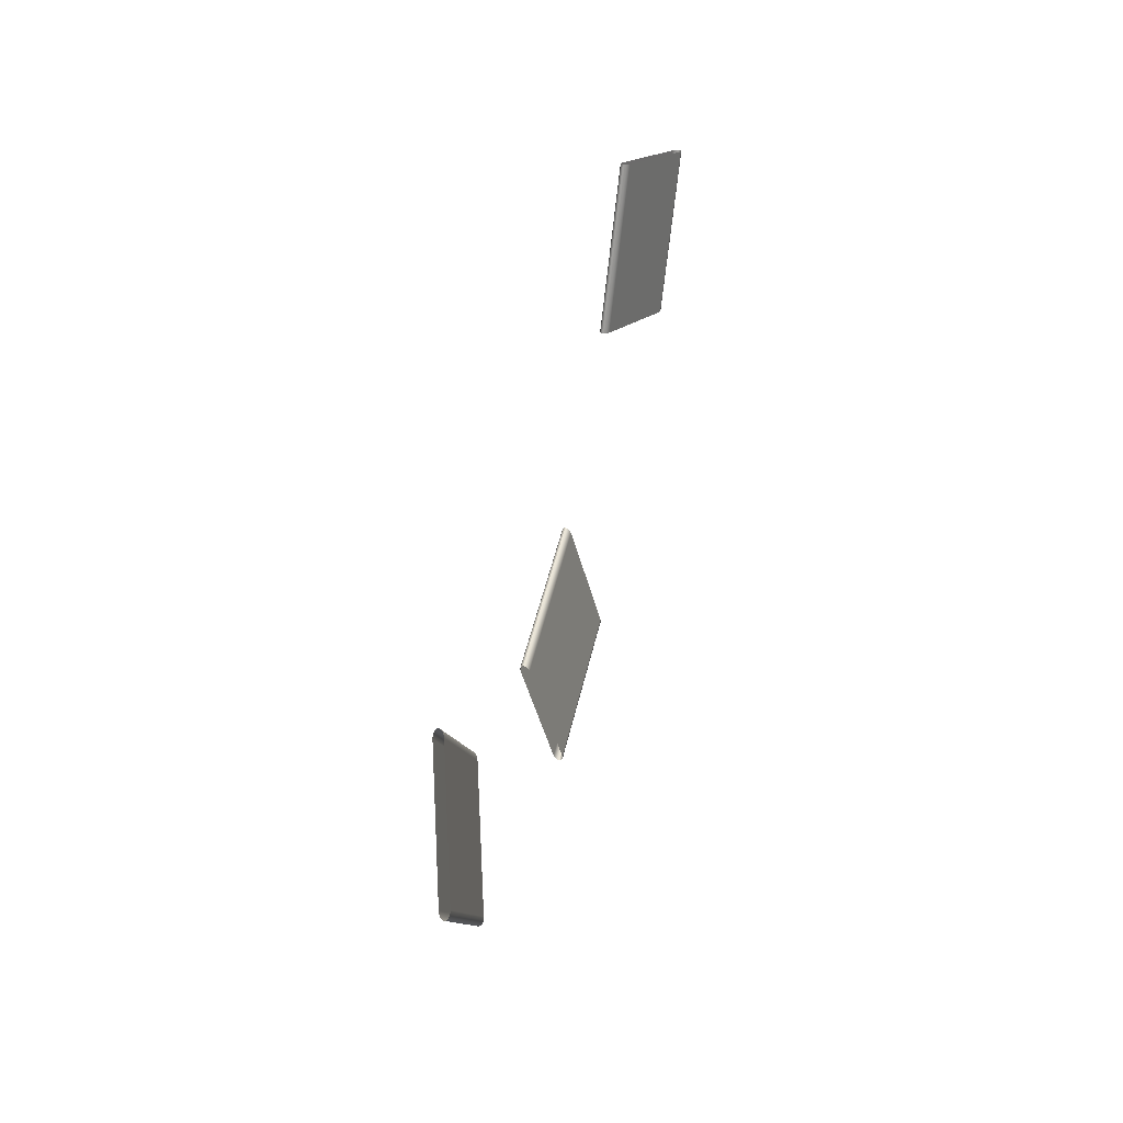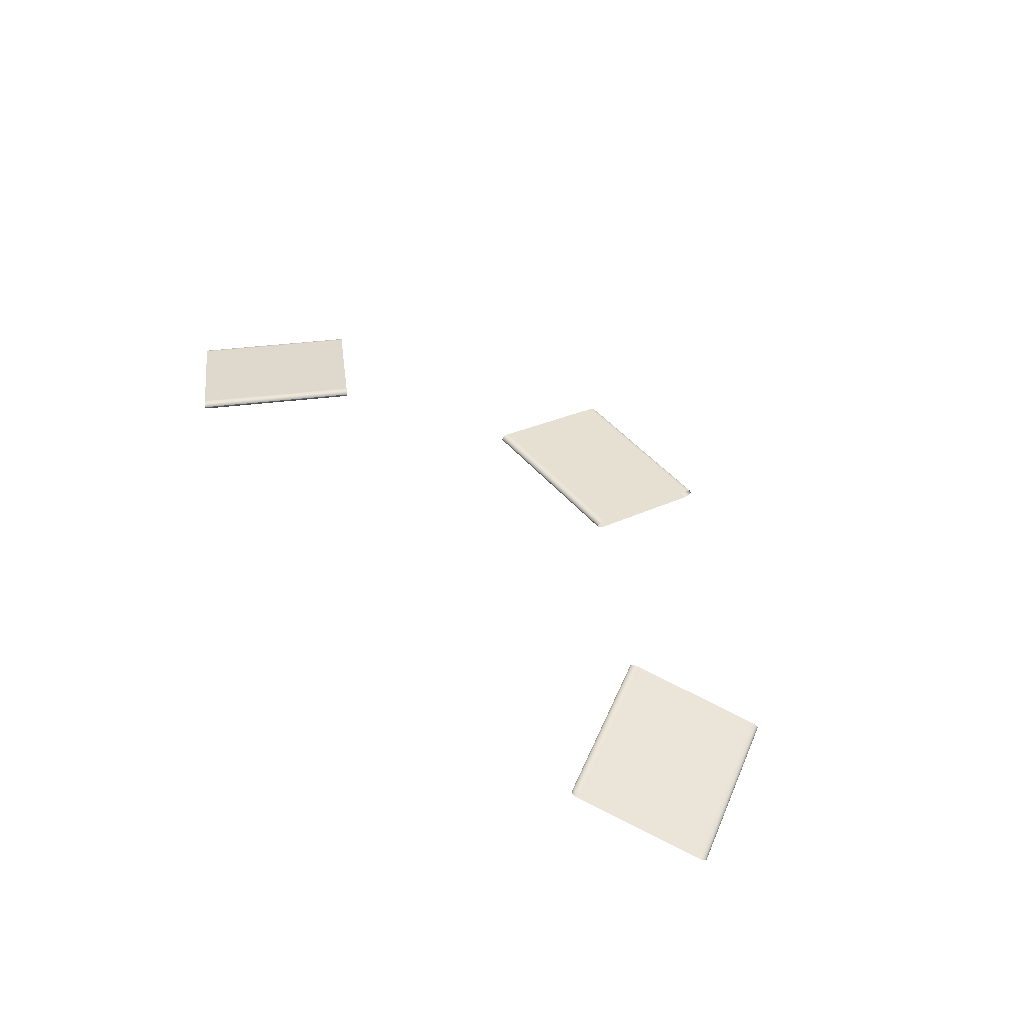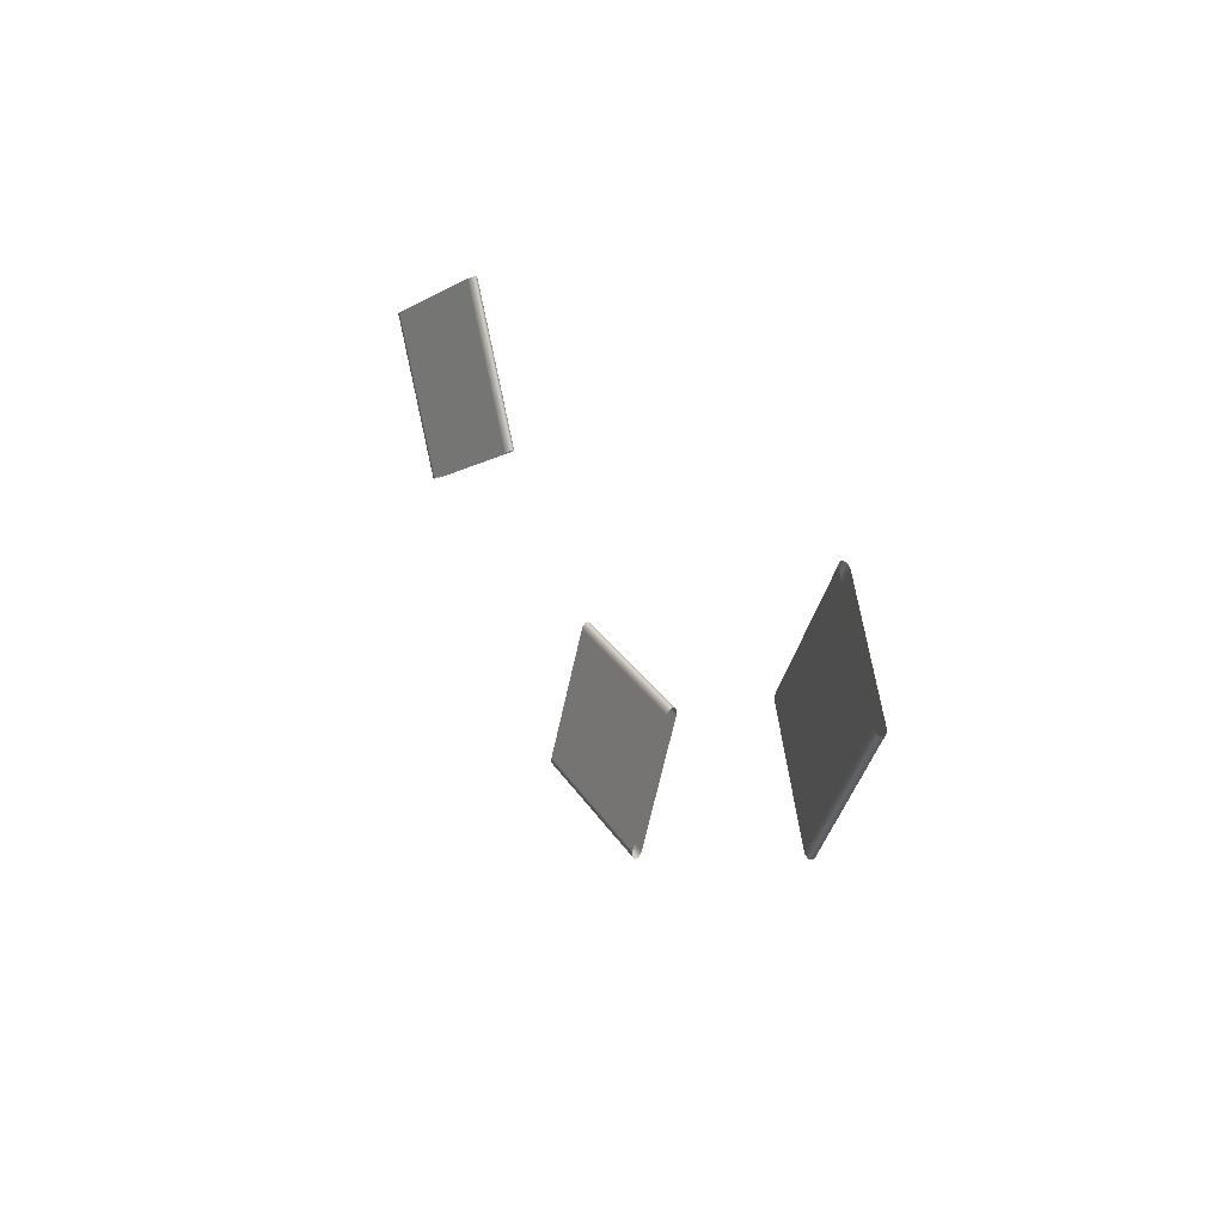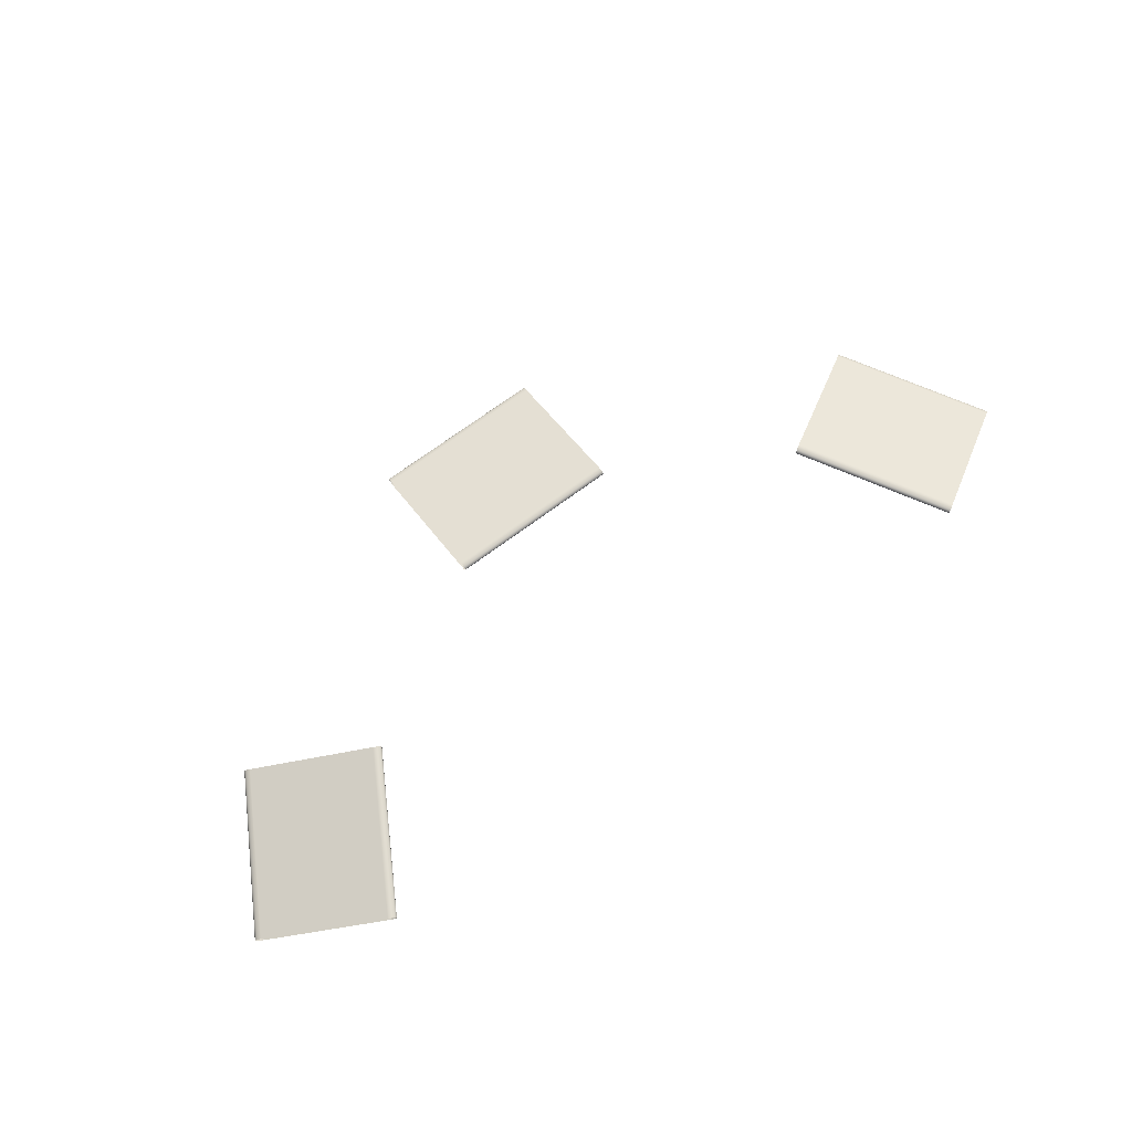
<metadata>
{"format":"obj","ext":"obj","renderer":"f3d","projection":"perspective","resolution":1024,"background":"white","views":[{"elev":49.4,"azim":-77.1,"up":"+Z"},{"elev":46.4,"azim":52.4,"up":"+Y"},{"elev":26.6,"azim":65.3,"up":"+Z"},{"elev":70.5,"azim":-36.7,"up":"+Y"}]}
</metadata>
<code>
g Combined Mesh (root: scene) 9
v -55.64 21.76 -20.33
v -42.51 25.53 -12.75
v -32.32 25.53 -30.42
v -45.44 21.76 -37.99
v -45.69 21.72 -38.14
v -55.89 21.72 -20.47
v -45.93 21.73 -38.28
v -56.13 21.73 -20.61
v -46.13 21.8 -38.39
v -56.33 21.8 -20.73
v -46.28 21.91 -38.48
v -56.47 21.91 -20.81
v -46.35 22.06 -38.52
v -56.55 22.06 -20.85
v -56.55 22.06 -20.85
v -46.35 22.06 -38.52
v -46.35 22.23 -38.52
v -56.54 22.23 -20.85
v -46.26 22.41 -38.47
v -56.46 22.41 -20.8
v -46.11 22.58 -38.38
v -56.31 22.58 -20.72
v -45.91 22.72 -38.26
v -56.11 22.72 -20.6
v -45.67 22.81 -38.12
v -55.87 22.81 -20.46
v -42.74 26.58 -12.88
v -32.54 26.58 -30.55
v -32.29 26.63 -30.4
v -42.49 26.63 -12.74
v -32.05 26.62 -30.26
v -42.25 26.62 -12.6
v -31.85 26.55 -30.15
v -42.05 26.55 -12.48
v -31.71 26.44 -30.06
v -41.91 26.44 -12.4
v -31.63 26.29 -30.02
v -41.83 26.29 -12.36
v -41.83 26.29 -12.36
v -31.63 26.29 -30.02
v -31.64 26.11 -30.02
v -41.84 26.11 -12.36
v -31.72 25.93 -30.07
v -41.92 25.93 -12.41
v -31.87 25.77 -30.16
v -42.07 25.77 -12.49
v -32.07 25.63 -30.28
v -42.27 25.63 -12.61
v -32.32 25.53 -30.42
v -42.51 25.53 -12.75
v -46.35 22.06 -38.52
v -46.2 22.11 -38.43
v -46.2 22.1 -38.43
v -46.35 22.06 -38.52
v -56.55 22.06 -20.85
v -56.4 22.1 -20.77
v -56.4 22.11 -20.77
v -56.55 22.06 -20.85
v -31.63 26.29 -30.02
v -31.78 26.24 -30.11
v -31.78 26.25 -30.11
v -31.63 26.29 -30.02
v -41.83 26.29 -12.36
v -41.98 26.25 -12.44
v -41.98 26.24 -12.44
v -41.83 26.29 -12.36
v -46.35 22.06 -38.52
v -46.2 22.1 -38.43
v -46.2 22.24 -38.43
v -46.35 22.23 -38.52
v -46.13 22.39 -38.39
v -46.26 22.41 -38.47
v -46.01 22.53 -38.32
v -46.11 22.58 -38.38
v -45.84 22.64 -38.23
v -45.91 22.72 -38.26
v -45.63 22.72 -38.11
v -45.67 22.81 -38.12
v -32.53 26.48 -30.54
v -32.54 26.58 -30.55
v -32.32 26.52 -30.42
v -32.29 26.63 -30.4
v -32.12 26.51 -30.3
v -32.05 26.62 -30.26
v -31.96 26.46 -30.21
v -31.85 26.55 -30.15
v -31.84 26.37 -30.14
v -31.71 26.44 -30.06
v -31.78 26.24 -30.11
v -31.63 26.29 -30.02
v -56.54 22.23 -20.85
v -56.4 22.1 -20.77
v -56.55 22.06 -20.85
v -56.4 22.24 -20.77
v -56.46 22.41 -20.8
v -56.33 22.39 -20.73
v -56.31 22.58 -20.72
v -56.21 22.53 -20.66
v -56.11 22.72 -20.6
v -56.04 22.64 -20.56
v -55.87 22.81 -20.46
v -55.83 22.72 -20.44
v -42.74 26.58 -12.88
v -42.73 26.48 -12.88
v -42.49 26.63 -12.74
v -42.51 26.52 -12.75
v -42.25 26.62 -12.6
v -42.32 26.51 -12.64
v -42.05 26.55 -12.48
v -42.16 26.46 -12.54
v -41.91 26.44 -12.4
v -42.04 26.37 -12.48
v -41.83 26.29 -12.36
v -41.98 26.24 -12.44
v -46.28 21.91 -38.48
v -46.2 22.11 -38.43
v -46.35 22.06 -38.52
v -46.14 21.98 -38.4
v -46.13 21.8 -38.39
v -46.02 21.89 -38.33
v -45.93 21.73 -38.28
v -45.86 21.83 -38.24
v -45.69 21.72 -38.14
v -45.67 21.82 -38.12
v -45.44 21.76 -37.99
v -45.45 21.86 -38
v -32.32 25.53 -30.42
v -32.35 25.63 -30.43
v -32.07 25.63 -30.28
v -32.14 25.71 -30.31
v -31.87 25.77 -30.16
v -31.97 25.82 -30.22
v -31.72 25.93 -30.07
v -31.85 25.96 -30.15
v -31.64 26.11 -30.02
v -31.78 26.1 -30.11
v -31.63 26.29 -30.02
v -31.78 26.25 -30.11
v -56.55 22.06 -20.85
v -56.4 22.11 -20.77
v -56.34 21.98 -20.73
v -56.47 21.91 -20.81
v -56.22 21.89 -20.66
v -56.33 21.8 -20.73
v -56.06 21.83 -20.57
v -56.13 21.73 -20.61
v -55.87 21.82 -20.46
v -55.89 21.72 -20.47
v -55.65 21.86 -20.33
v -55.64 21.76 -20.33
v -42.55 25.63 -12.77
v -42.51 25.53 -12.75
v -42.34 25.71 -12.65
v -42.27 25.63 -12.61
v -42.17 25.82 -12.55
v -42.07 25.77 -12.49
v -42.05 25.96 -12.48
v -41.92 25.93 -12.41
v -41.98 26.1 -12.44
v -41.84 26.11 -12.36
v -41.98 26.25 -12.44
v -41.83 26.29 -12.36
v -10.62 21.69 -58.22
v -10.62 25.46 -43.06
v 10.62 25.46 -43.06
v 10.62 21.69 -58.22
v 10.62 21.64 -58.51
v -10.62 21.64 -58.51
v 10.62 21.66 -58.78
v -10.62 21.66 -58.78
v 10.62 21.72 -59.02
v -10.62 21.72 -59.02
v 10.62 21.84 -59.18
v -10.62 21.84 -59.18
v 10.62 21.99 -59.27
v -10.62 21.99 -59.27
v -10.62 21.99 -59.27
v 10.62 21.99 -59.27
v 10.62 22.16 -59.26
v -10.62 22.16 -59.26
v 10.62 22.34 -59.17
v -10.62 22.34 -59.17
v 10.62 22.51 -59
v -10.62 22.51 -59
v 10.62 22.64 -58.76
v -10.62 22.64 -58.76
v 10.62 22.74 -58.48
v -10.62 22.74 -58.48
v -10.62 26.51 -43.32
v 10.62 26.51 -43.32
v 10.62 26.55 -43.03
v -10.62 26.55 -43.03
v 10.62 26.54 -42.76
v -10.62 26.54 -42.76
v 10.62 26.48 -42.53
v -10.62 26.48 -42.53
v 10.62 26.36 -42.36
v -10.62 26.36 -42.36
v 10.62 26.21 -42.28
v -10.62 26.21 -42.27
v -10.62 26.21 -42.27
v 10.62 26.21 -42.28
v 10.62 26.04 -42.28
v -10.62 26.04 -42.28
v 10.62 25.86 -42.37
v -10.62 25.86 -42.37
v 10.62 25.69 -42.55
v -10.62 25.69 -42.55
v 10.62 25.55 -42.79
v -10.62 25.55 -42.79
v 10.62 25.46 -43.06
v -10.62 25.46 -43.06
v 10.62 21.99 -59.27
v 10.62 22.04 -59.1
v 10.62 22.02 -59.1
v 10.62 21.99 -59.27
v -10.62 21.99 -59.27
v -10.62 22.02 -59.1
v -10.62 22.04 -59.1
v -10.62 21.99 -59.27
v 10.62 26.21 -42.28
v 10.62 26.16 -42.44
v 10.62 26.18 -42.45
v 10.62 26.21 -42.28
v -10.62 26.21 -42.27
v -10.62 26.18 -42.45
v -10.62 26.16 -42.44
v -10.62 26.21 -42.27
v 10.62 21.99 -59.27
v 10.62 22.02 -59.1
v 10.62 22.17 -59.1
v 10.62 22.16 -59.26
v 10.62 22.32 -59.02
v 10.62 22.34 -59.17
v 10.62 22.45 -58.88
v 10.62 22.51 -59
v 10.62 22.56 -58.68
v 10.62 22.64 -58.76
v 10.62 22.65 -58.44
v 10.62 22.74 -58.48
v 10.62 26.41 -43.31
v 10.62 26.51 -43.32
v 10.62 26.45 -43.06
v 10.62 26.55 -43.03
v 10.62 26.44 -42.84
v 10.62 26.54 -42.76
v 10.62 26.39 -42.65
v 10.62 26.48 -42.53
v 10.62 26.29 -42.51
v 10.62 26.36 -42.36
v 10.62 26.16 -42.44
v 10.62 26.21 -42.28
v -10.62 22.16 -59.26
v -10.62 22.02 -59.1
v -10.62 21.99 -59.27
v -10.62 22.17 -59.1
v -10.62 22.34 -59.17
v -10.62 22.32 -59.02
v -10.62 22.51 -59
v -10.62 22.45 -58.88
v -10.62 22.64 -58.76
v -10.62 22.56 -58.68
v -10.62 22.74 -58.48
v -10.62 22.65 -58.44
v -10.62 26.51 -43.32
v -10.62 26.41 -43.31
v -10.62 26.55 -43.03
v -10.62 26.45 -43.06
v -10.62 26.54 -42.76
v -10.62 26.44 -42.84
v -10.62 26.48 -42.53
v -10.62 26.39 -42.65
v -10.62 26.36 -42.36
v -10.62 26.29 -42.51
v -10.62 26.21 -42.27
v -10.62 26.16 -42.44
v 10.62 21.84 -59.18
v 10.62 22.04 -59.1
v 10.62 21.99 -59.27
v 10.62 21.91 -59.03
v 10.62 21.72 -59.02
v 10.62 21.81 -58.89
v 10.62 21.66 -58.78
v 10.62 21.76 -58.7
v 10.62 21.64 -58.51
v 10.62 21.75 -58.48
v 10.62 21.69 -58.22
v 10.62 21.79 -58.23
v 10.62 25.46 -43.06
v 10.62 25.55 -43.1
v 10.62 25.55 -42.79
v 10.62 25.63 -42.86
v 10.62 25.69 -42.55
v 10.62 25.75 -42.67
v 10.62 25.86 -42.37
v 10.62 25.88 -42.53
v 10.62 26.04 -42.28
v 10.62 26.03 -42.45
v 10.62 26.21 -42.28
v 10.62 26.18 -42.45
v -10.62 21.99 -59.27
v -10.62 22.04 -59.1
v -10.62 21.91 -59.03
v -10.62 21.84 -59.18
v -10.62 21.81 -58.89
v -10.62 21.72 -59.02
v -10.62 21.76 -58.7
v -10.62 21.66 -58.78
v -10.62 21.75 -58.48
v -10.62 21.64 -58.51
v -10.62 21.79 -58.23
v -10.62 21.69 -58.22
v -10.62 25.55 -43.1
v -10.62 25.46 -43.06
v -10.62 25.63 -42.86
v -10.62 25.55 -42.79
v -10.62 25.75 -42.67
v -10.62 25.69 -42.55
v -10.62 25.88 -42.53
v -10.62 25.86 -42.37
v -10.62 26.03 -42.45
v -10.62 26.04 -42.28
v -10.62 26.18 -42.45
v -10.62 26.21 -42.27
v 45.43 21.81 -38.01
v 32.33 25.68 -30.45
v 42.53 25.68 -12.78
v 55.63 21.81 -20.35
v 55.88 21.76 -20.49
v 45.68 21.76 -38.16
v 56.12 21.77 -20.63
v 45.92 21.77 -38.3
v 56.32 21.83 -20.75
v 46.12 21.83 -38.41
v 56.47 21.94 -20.83
v 46.27 21.94 -38.5
v 56.54 22.1 -20.87
v 46.34 22.1 -38.54
v 46.34 22.1 -38.54
v 56.54 22.1 -20.87
v 56.54 22.27 -20.87
v 46.34 22.27 -38.54
v 56.46 22.45 -20.83
v 46.26 22.45 -38.49
v 56.31 22.62 -20.74
v 46.11 22.62 -38.4
v 56.11 22.76 -20.62
v 45.91 22.76 -38.29
v 55.87 22.85 -20.48
v 45.67 22.85 -38.15
v 32.56 26.72 -30.58
v 42.76 26.72 -12.92
v 42.51 26.77 -12.77
v 32.31 26.77 -30.44
v 42.27 26.76 -12.63
v 32.07 26.76 -30.3
v 42.07 26.7 -12.52
v 31.87 26.7 -30.18
v 41.93 26.58 -12.43
v 31.73 26.58 -30.1
v 41.85 26.43 -12.39
v 31.65 26.43 -30.06
v 31.65 26.43 -30.06
v 41.85 26.43 -12.39
v 41.85 26.26 -12.39
v 31.65 26.26 -30.06
v 41.93 26.08 -12.44
v 31.74 26.08 -30.1
v 42.08 25.91 -12.53
v 31.89 25.91 -30.19
v 42.29 25.77 -12.64
v 32.09 25.77 -30.31
v 42.53 25.68 -12.78
v 32.33 25.68 -30.45
v 56.54 22.1 -20.87
v 56.4 22.15 -20.79
v 56.4 22.13 -20.79
v 56.54 22.1 -20.87
v 46.34 22.1 -38.54
v 46.2 22.13 -38.45
v 46.2 22.15 -38.46
v 46.34 22.1 -38.54
v 41.85 26.43 -12.39
v 42 26.38 -12.47
v 42 26.4 -12.48
v 41.85 26.43 -12.39
v 31.65 26.43 -30.06
v 31.8 26.4 -30.14
v 31.8 26.38 -30.14
v 31.65 26.43 -30.06
v 56.54 22.1 -20.87
v 56.4 22.13 -20.79
v 56.39 22.28 -20.79
v 56.54 22.27 -20.87
v 56.33 22.43 -20.75
v 56.46 22.45 -20.83
v 56.21 22.56 -20.68
v 56.31 22.62 -20.74
v 56.04 22.68 -20.58
v 56.11 22.76 -20.62
v 55.83 22.76 -20.46
v 55.87 22.85 -20.48
v 42.75 26.62 -12.91
v 42.76 26.72 -12.92
v 42.54 26.66 -12.79
v 42.51 26.77 -12.77
v 42.34 26.66 -12.67
v 42.27 26.76 -12.63
v 42.18 26.61 -12.58
v 42.07 26.7 -12.52
v 42.06 26.51 -12.51
v 41.93 26.58 -12.43
v 42 26.38 -12.47
v 41.85 26.43 -12.39
v 46.34 22.27 -38.54
v 46.2 22.13 -38.45
v 46.34 22.1 -38.54
v 46.19 22.28 -38.45
v 46.26 22.45 -38.49
v 46.13 22.43 -38.42
v 46.11 22.62 -38.4
v 46.01 22.56 -38.34
v 45.91 22.76 -38.29
v 45.84 22.68 -38.25
v 45.67 22.85 -38.15
v 45.63 22.76 -38.13
v 32.56 26.72 -30.58
v 32.55 26.62 -30.58
v 32.31 26.77 -30.44
v 32.34 26.66 -30.45
v 32.07 26.76 -30.3
v 32.14 26.66 -30.34
v 31.87 26.7 -30.18
v 31.98 26.61 -30.24
v 31.73 26.58 -30.1
v 31.86 26.51 -30.18
v 31.65 26.43 -30.06
v 31.8 26.38 -30.14
v 56.47 21.94 -20.83
v 56.4 22.15 -20.79
v 56.54 22.1 -20.87
v 56.34 22.02 -20.75
v 56.32 21.83 -20.75
v 56.22 21.92 -20.69
v 56.12 21.77 -20.63
v 56.05 21.87 -20.59
v 55.88 21.76 -20.49
v 55.86 21.86 -20.48
v 55.63 21.81 -20.35
v 55.64 21.91 -20.35
v 42.53 25.68 -12.78
v 42.56 25.77 -12.8
v 42.29 25.77 -12.64
v 42.36 25.85 -12.68
v 42.08 25.91 -12.53
v 42.19 25.97 -12.59
v 41.93 26.08 -12.44
v 42.07 26.1 -12.51
v 41.85 26.26 -12.39
v 42 26.25 -12.48
v 41.85 26.43 -12.39
v 42 26.4 -12.48
v 46.34 22.1 -38.54
v 46.2 22.15 -38.46
v 46.14 22.02 -38.42
v 46.27 21.94 -38.5
v 46.02 21.92 -38.35
v 46.12 21.83 -38.41
v 45.85 21.87 -38.26
v 45.92 21.77 -38.3
v 45.66 21.86 -38.14
v 45.68 21.76 -38.16
v 45.44 21.91 -38.02
v 45.43 21.81 -38.01
v 32.36 25.77 -30.47
v 32.33 25.68 -30.45
v 32.16 25.85 -30.35
v 32.09 25.77 -30.31
v 31.99 25.97 -30.25
v 31.89 25.91 -30.19
v 31.87 26.1 -30.18
v 31.74 26.08 -30.1
v 31.8 26.25 -30.14
v 31.65 26.26 -30.06
v 31.8 26.4 -30.14
v 31.65 26.43 -30.06
g Combined Mesh (root: scene) 9_0
f 3 2 1
f 4 3 1
f 4 1 5
f 1 6 5
f 5 6 7
f 6 8 7
f 7 8 9
f 8 10 9
f 9 10 11
f 10 12 11
f 11 12 13
f 12 14 13
f 13 14 15
f 16 13 15
f 16 15 17
f 15 18 17
f 17 18 19
f 18 20 19
f 19 20 21
f 20 22 21
f 21 22 23
f 22 24 23
f 23 24 25
f 24 26 25
f 26 27 25
f 27 28 25
f 28 27 29
f 27 30 29
f 29 30 31
f 30 32 31
f 31 32 33
f 32 34 33
f 33 34 35
f 34 36 35
f 35 36 37
f 36 38 37
f 38 39 37
f 39 40 37
f 41 40 39
f 42 41 39
f 43 41 42
f 44 43 42
f 45 43 44
f 46 45 44
f 47 45 46
f 48 47 46
f 49 47 48
f 50 49 48
g Combined Mesh (root: scene) 9_1
f 165 164 163
f 166 165 163
f 166 163 167
f 163 168 167
f 167 168 169
f 168 170 169
f 169 170 171
f 170 172 171
f 171 172 173
f 172 174 173
f 173 174 175
f 174 176 175
f 175 176 177
f 178 175 177
f 178 177 179
f 177 180 179
f 179 180 181
f 180 182 181
f 181 182 183
f 182 184 183
f 183 184 185
f 184 186 185
f 185 186 187
f 186 188 187
f 188 189 187
f 189 190 187
f 190 189 191
f 189 192 191
f 191 192 193
f 192 194 193
f 193 194 195
f 194 196 195
f 195 196 197
f 196 198 197
f 197 198 199
f 198 200 199
f 200 201 199
f 201 202 199
f 203 202 201
f 204 203 201
f 205 203 204
f 206 205 204
f 207 205 206
f 208 207 206
f 209 207 208
f 210 209 208
f 211 209 210
f 212 211 210
g Combined Mesh (root: scene) 9_2
f 327 326 325
f 328 327 325
f 328 325 329
f 325 330 329
f 329 330 331
f 330 332 331
f 331 332 333
f 332 334 333
f 333 334 335
f 334 336 335
f 335 336 337
f 336 338 337
f 337 338 339
f 340 337 339
f 340 339 341
f 339 342 341
f 341 342 343
f 342 344 343
f 343 344 345
f 344 346 345
f 345 346 347
f 346 348 347
f 347 348 349
f 348 350 349
f 350 351 349
f 351 352 349
f 352 351 353
f 351 354 353
f 353 354 355
f 354 356 355
f 355 356 357
f 356 358 357
f 357 358 359
f 358 360 359
f 359 360 361
f 360 362 361
f 362 363 361
f 363 364 361
f 365 364 363
f 366 365 363
f 367 365 366
f 368 367 366
f 369 367 368
f 370 369 368
f 371 369 370
f 372 371 370
f 373 371 372
f 374 373 372

</code>
